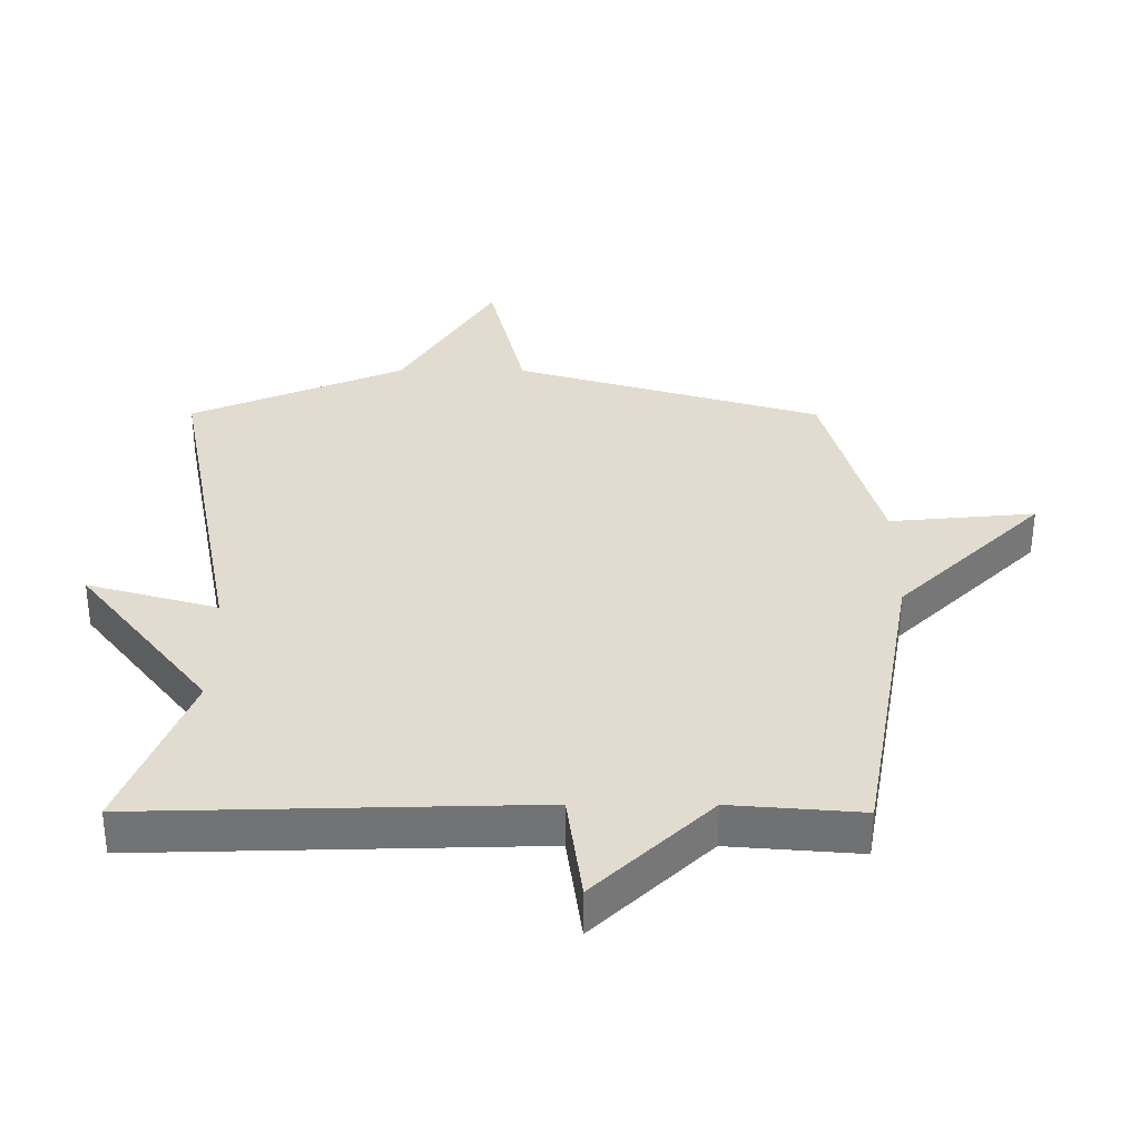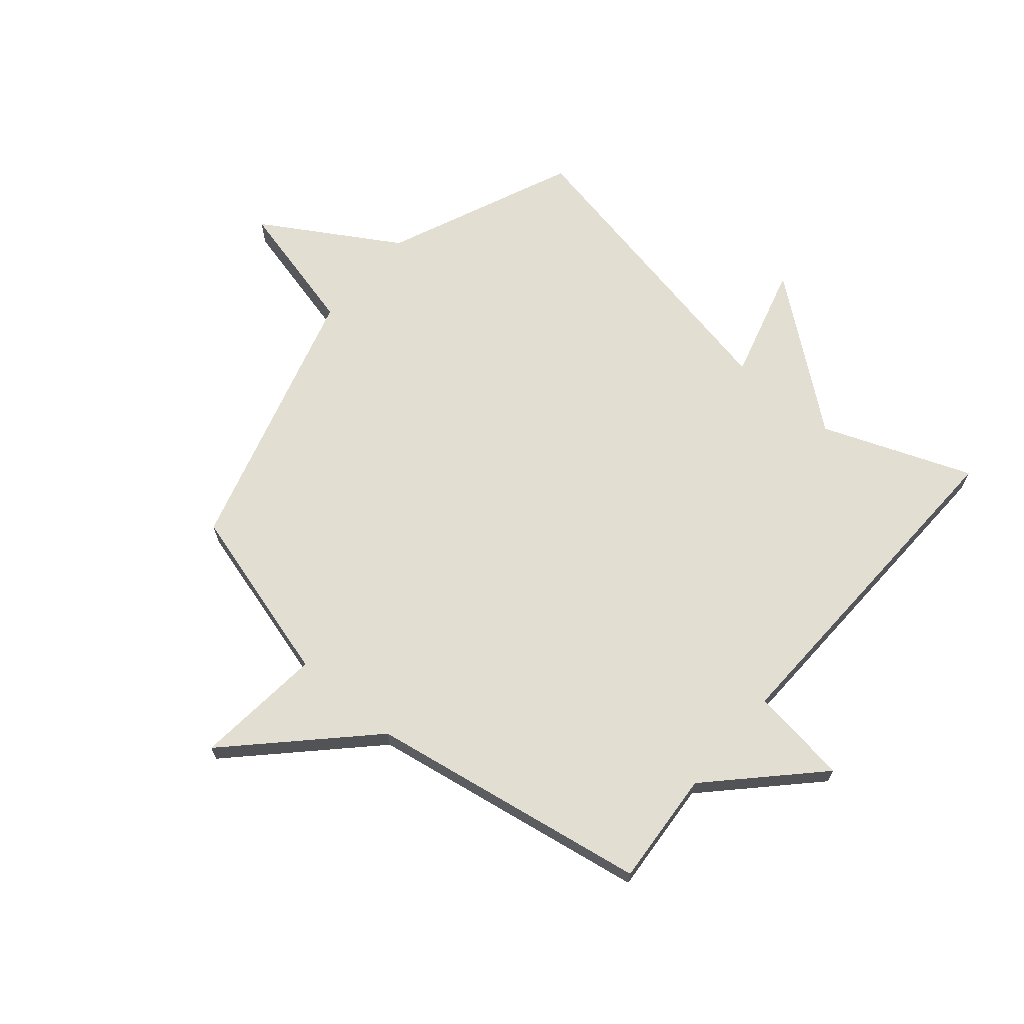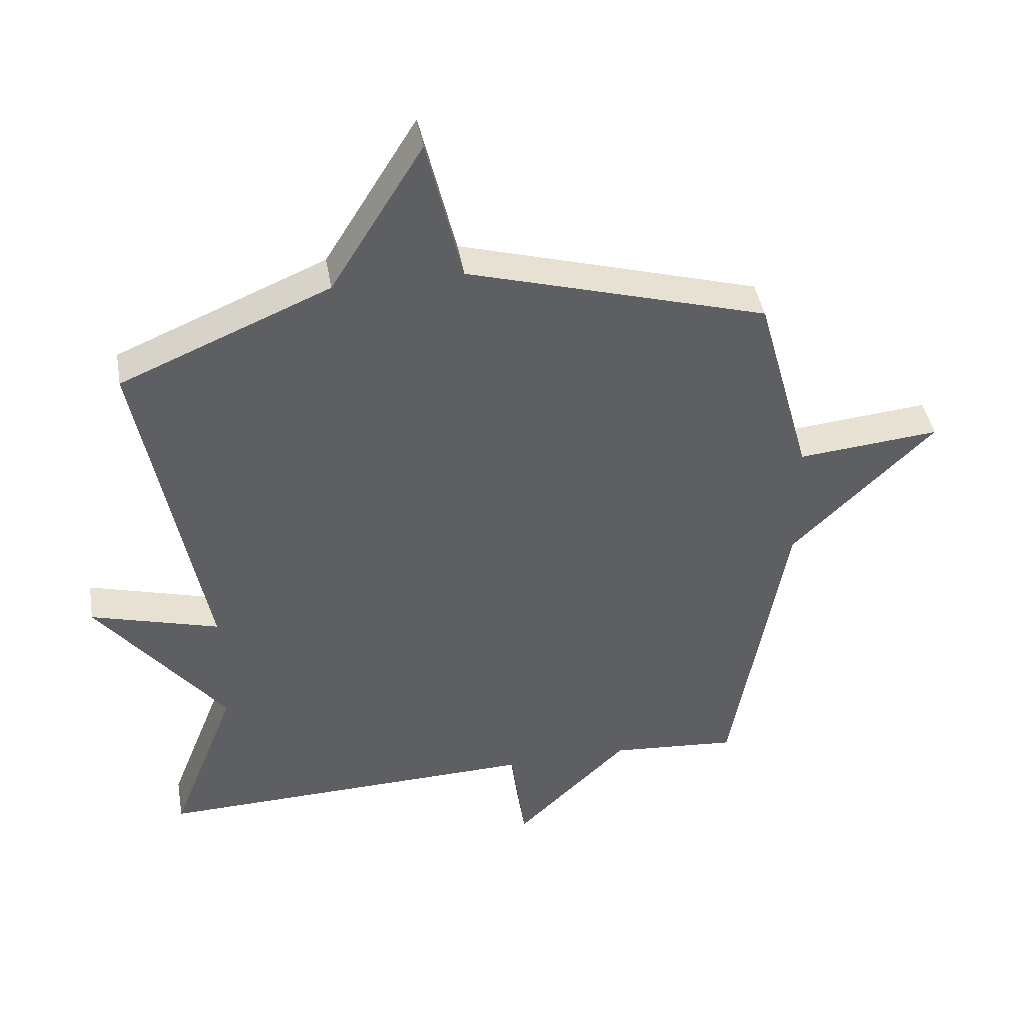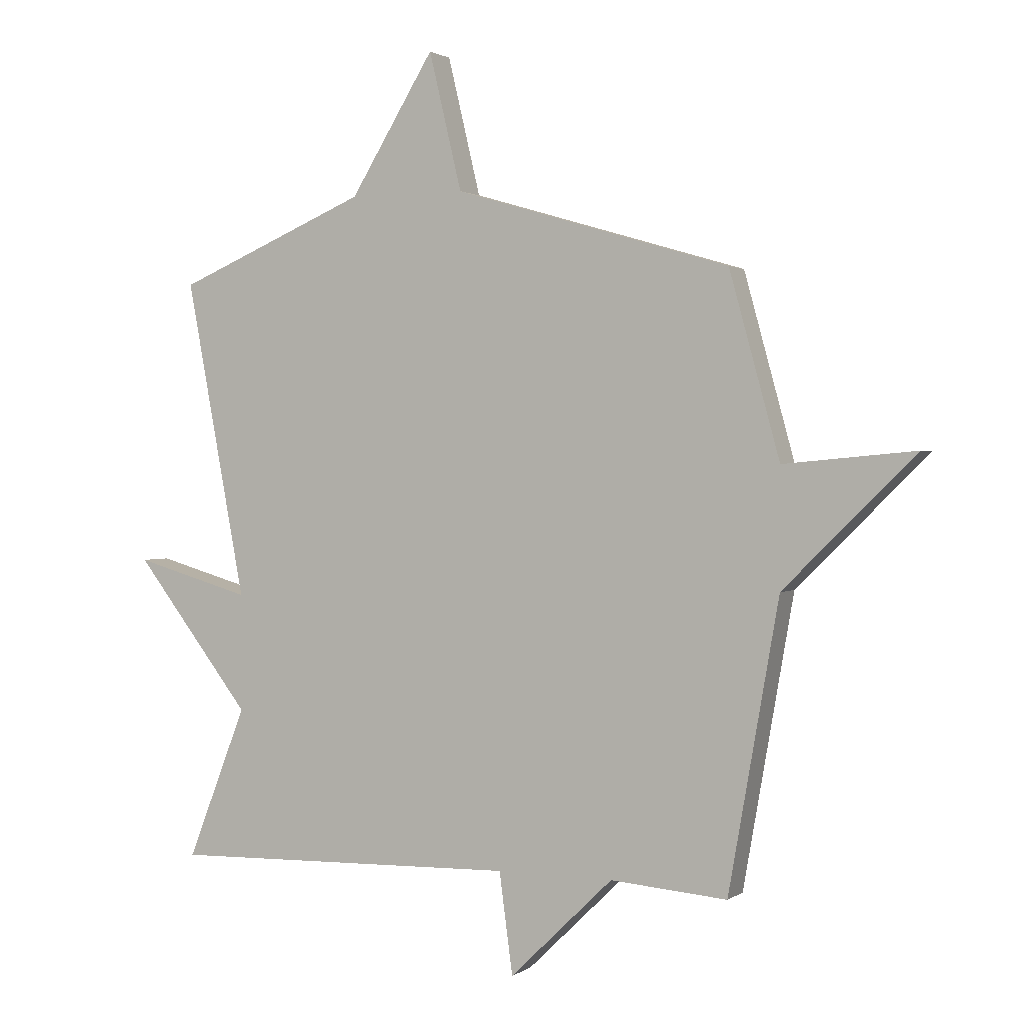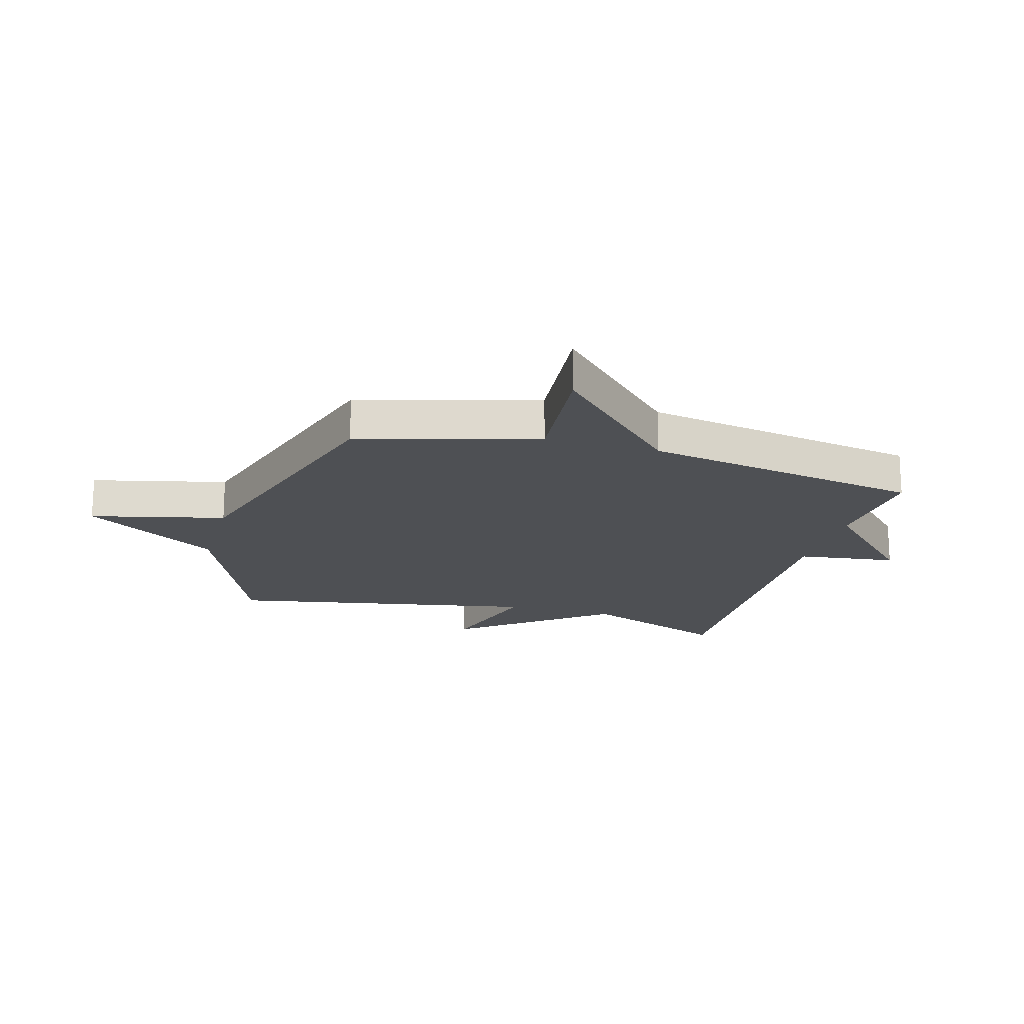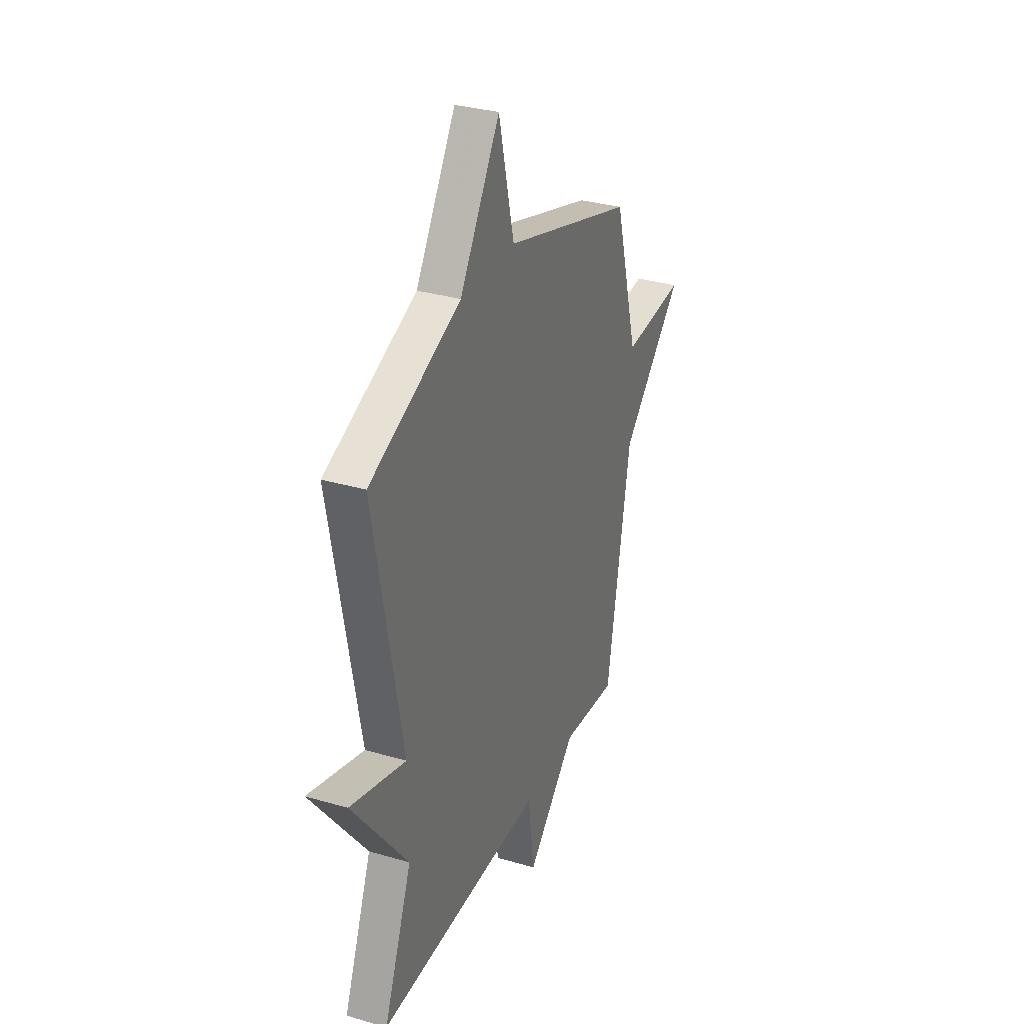
<metadata>
{"format":"obj","ext":"obj","renderer":"f3d","projection":"perspective","resolution":1024,"background":"white","views":[{"elev":-55.7,"azim":-0.1,"up":"+Z"},{"elev":67.6,"azim":130.6,"up":"+Y"},{"elev":42.9,"azim":-9.8,"up":"+Z"},{"elev":1.4,"azim":25.5,"up":"+Z"},{"elev":-18.5,"azim":74.1,"up":"+Y"},{"elev":31.8,"azim":-67.5,"up":"+Z"}]}
</metadata>
<code>
v 0.5 0.07 -0.5
v 0.3 0.07 -0.484
v 0.123 0.07 -0.656
v 0.1 0.07 -0.484
v -0.5 0.07 -0.5
v -0.398 0.07 -0.24
v -0.598 0.07 0.017
v -0.398 0.07 -0.04
v -0.5 0.07 0.5
v -0.172 0.07 0.639
v -0.028 0.07 0.873
v 0.028 0.07 0.639
v 0.5 0.07 0.5
v 0.586 0.07 0.189
v 0.81 0.07 0.21
v 0.586 0.07 -0.011
v 0.5 0 -0.5
v 0.3 0 -0.484
v 0.123 0 -0.656
v 0.1 0 -0.484
v -0.5 0 -0.5
v -0.398 0 -0.24
v -0.598 0 0.017
v -0.398 0 -0.04
v -0.5 0 0.5
v -0.172 0 0.639
v -0.028 0 0.873
v 0.028 0 0.639
v 0.5 0 0.5
v 0.586 0 0.189
v 0.81 0 0.21
v 0.586 0 -0.011
f 14 15 16
f 16 1 2
f 14 16 2
f 13 14 2
f 12 13 2
f 10 11 12
f 10 12 2
f 9 10 2
f 8 9 2
f 6 7 8 2
f 4 5 6
f 4 6 2
f 2 3 4
f 32 31 30
f 18 17 32
f 18 32 30
f 18 30 29
f 18 29 28
f 28 27 26
f 18 28 26
f 18 26 25
f 18 25 24
f 18 24 23 22
f 22 21 20
f 18 22 20
f 20 19 18
f 1 17 18 2
f 2 18 19 3
f 3 19 20 4
f 4 20 21 5
f 5 21 22 6
f 6 22 23 7
f 7 23 24 8
f 8 24 25 9
f 9 25 26 10
f 10 26 27 11
f 11 27 28 12
f 12 28 29 13
f 13 29 30 14
f 14 30 31 15
f 15 31 32 16
f 16 32 17 1

</code>
